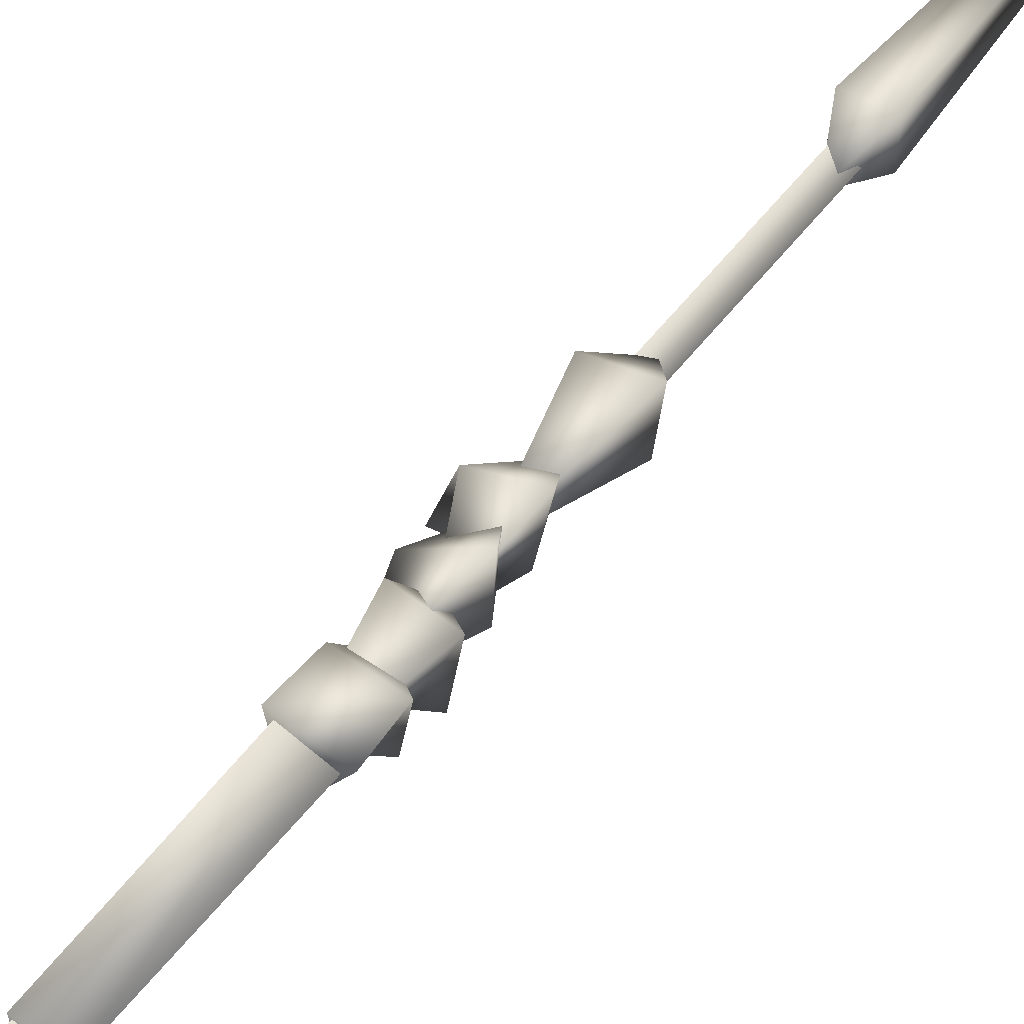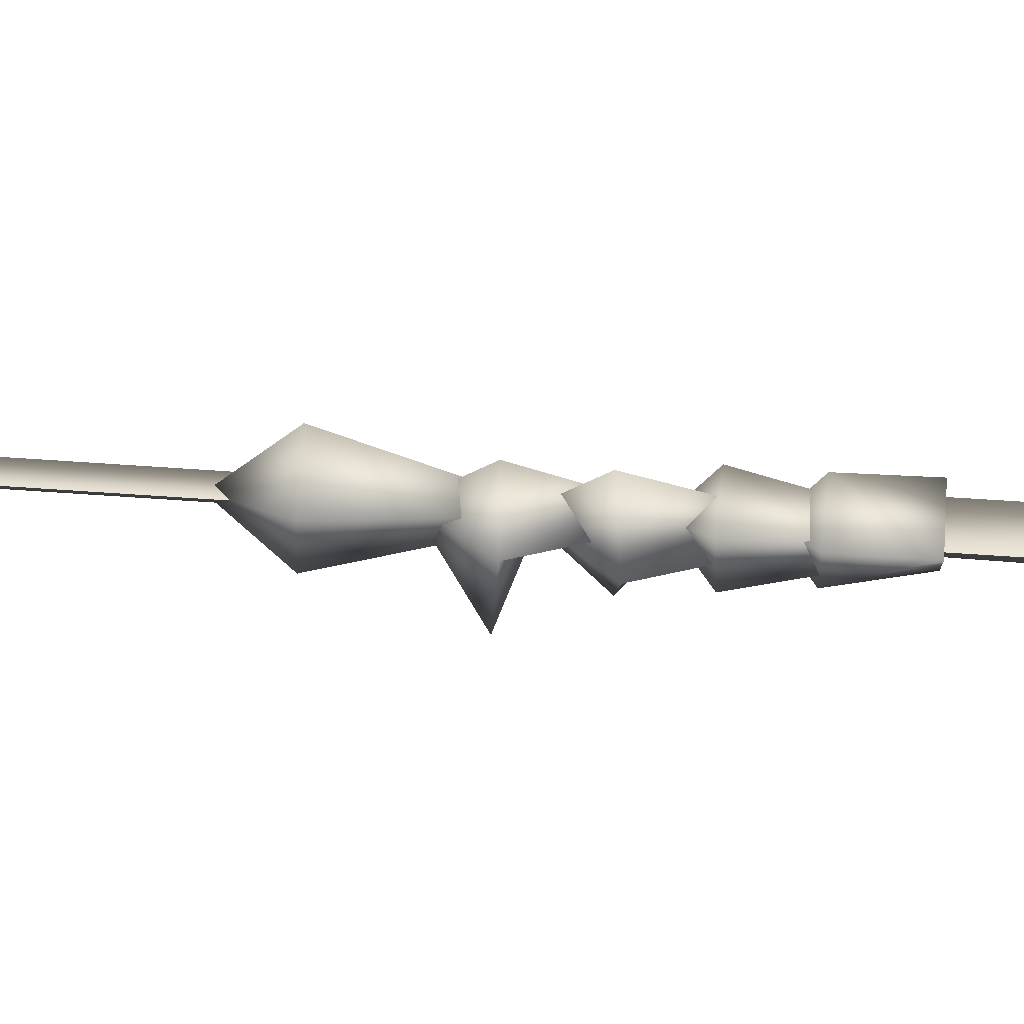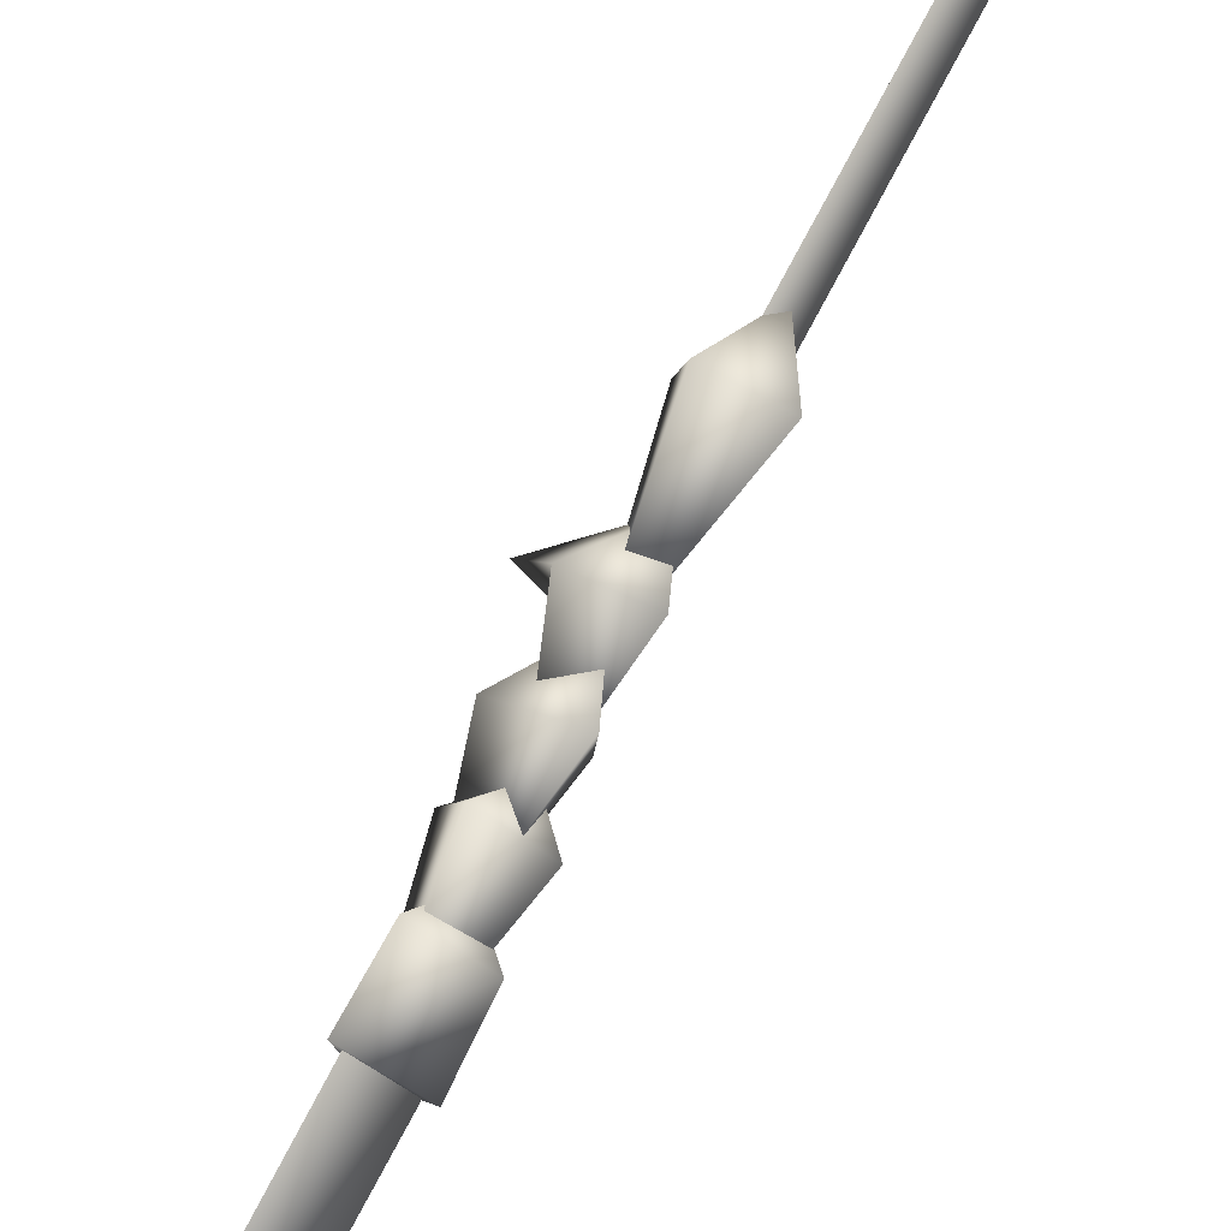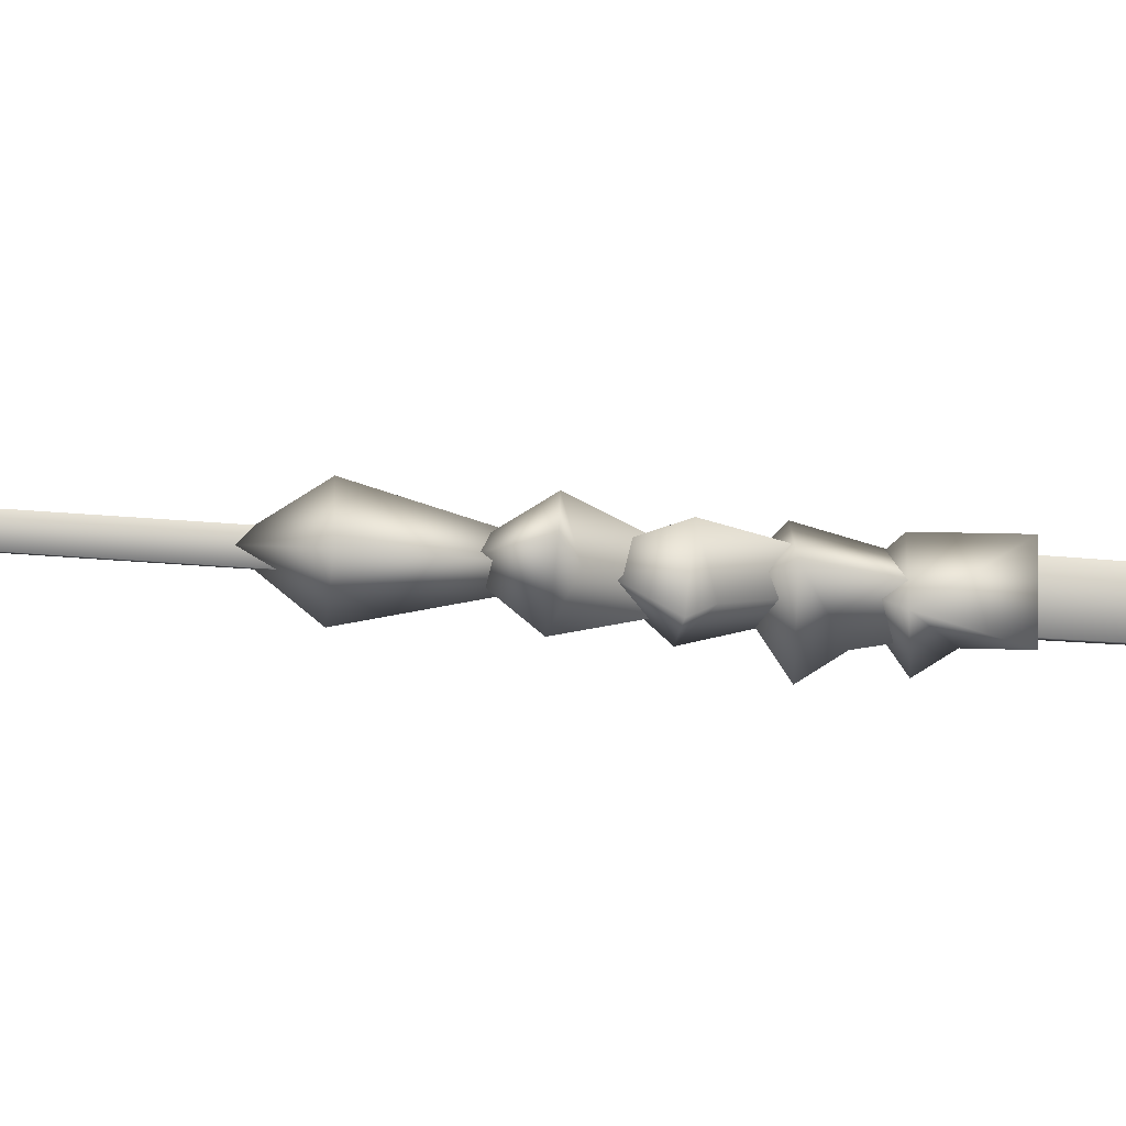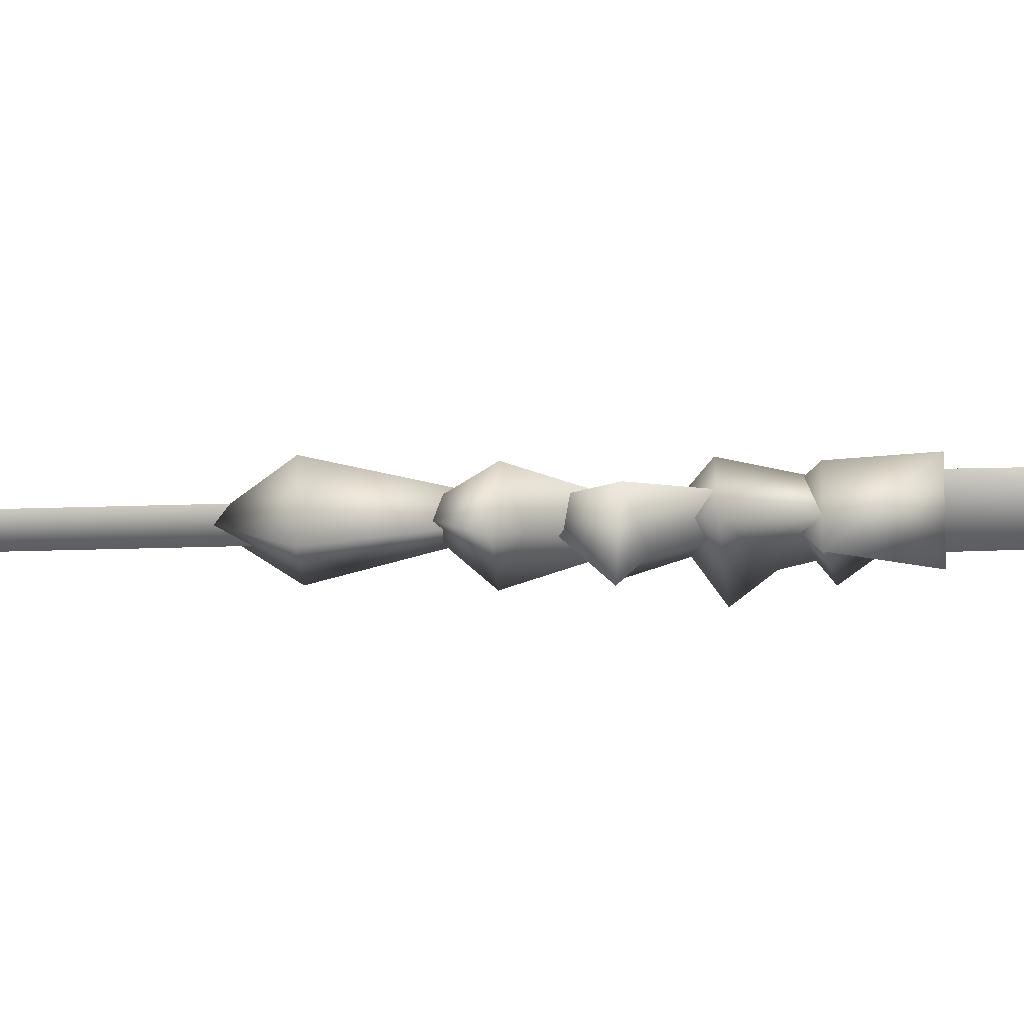
<metadata>
{"format":"obj","ext":"obj","renderer":"f3d","projection":"perspective","resolution":1024,"background":"white","views":[{"elev":36.9,"azim":28.8,"up":"+Y"},{"elev":69.2,"azim":-86.1,"up":"+Y"},{"elev":78.0,"azim":28.1,"up":"+Y"},{"elev":-42.2,"azim":-95.5,"up":"+Y"},{"elev":-21.1,"azim":-86.3,"up":"+Y"}]}
</metadata>
<code>
g mesh00
v -13.43 36.9 205
v -4.964 18.03 205.1
v -9.817 26.98 203.6
v -9.531 26.19 232.5
v -3.134 13 218.1
v -7.327 20.13 224
v -9.531 26.19 232.5
v -5.956 11.98 218.1
v -6.121 16.82 227.2
v 9.285 -25.51 232.5
v 5.695 -11.26 218.1
v 6.339 -17.42 226
v -13.43 36.9 205
v -7.784 17 205.1
v -9.752 26.8 208.4
v -0.2589 -4.022 136.6
v -1.216 1.606 203.8
v -1.876 2.235 136.6
v -0.1229 0.3401 190.9
v 2.417 -6.64 193.7
v 5.695 -11.26 192.2
v 5.828 -16.01 182.8
v 9.285 -25.51 177.5
v 2.874 -12.28 192.2
v -4.655 12.79 202.3
v -7.784 17 205.1
v -3.991 10.97 197.6
v -5.956 11.98 192.2
v 1.004 -2.769 233.1
v -0.1229 0.3412 247.2
v -1.538 -0.1565 223.4
v 7.461 -20.5 222.5
v 9.285 -25.51 232.5
v 2.874 -12.29 218.1
v 6.339 -17.42 226
v 9.458 -25.99 201.6
v 13.18 -36.22 205
v 4.702 -17.31 205.1
v -9.752 26.8 208.4
v -6.121 16.82 227.2
v -6.647 18.27 184
v -9.531 26.19 177.5
v -3.134 13 192.2
v -7.755 21.31 187.5
v 2.295 -6.306 197.9
v 3.744 -10.29 197.6
v 7.524 -16.28 205.1
v 4.407 -12.11 202.3
v -7.755 21.31 187.5
v -9.531 26.19 177.5
v -5.956 11.98 192.2
v -6.647 18.27 184
v 0.8143 -2.237 218.3
v 1.278 0.8749 223.4
v 2.417 -6.64 216.3
v 5.695 -11.26 218.1
v 2.295 -6.306 212.1
v -1.062 2.919 218.3
v -1.538 -0.1565 223.4
v -2.662 7.32 216.3
v -5.956 11.98 218.1
v -2.541 6.987 212.1
v -7.327 20.13 224
v 5.828 -16.01 182.8
v 5.695 -11.26 192.2
v 7.017 -19.28 186
v 1.004 -2.769 233.1
v 1.278 0.8749 223.4
v -0.6308 1.745 233.3
v 9.458 -25.99 201.6
v 7.524 -16.28 205.1
v 9.508 -26.12 206.4
v 7.461 -20.5 222.5
v -9.817 26.98 203.6
v -1.54 -0.1531 186.9
v -5.956 11.98 192.2
v -6.647 18.27 184
v -6.647 18.27 184
v -3.134 13 192.2
v 1.28 0.8727 186.9
v -1.538 -0.1565 223.4
v -0.6308 1.745 233.3
v -5.956 11.98 218.1
v -6.121 16.82 227.2
v 1.278 0.8749 223.4
v -3.134 13 218.1
v -6.121 16.82 227.2
v -3.134 13 218.1
v -4.964 18.03 205.1
v -7.327 20.13 224
v -9.752 26.8 208.4
v 7.524 -16.28 205.1
v 9.458 -25.99 201.6
v 5.695 -11.26 192.2
v 7.017 -19.28 186
v 5.695 -11.26 218.1
v 7.461 -20.5 222.5
v 7.524 -16.28 205.1
v 9.508 -26.12 206.4
v 1.278 0.8749 223.4
v 1.004 -2.769 233.1
v 5.695 -11.26 218.1
v 6.339 -17.42 226
v 6.339 -17.42 226
v 1.004 -2.769 233.1
v 2.874 -12.29 218.1
v -1.538 -0.1565 223.4
v 7.461 -20.5 222.5
v 4.702 -17.31 205.1
v 2.874 -12.29 218.1
v -9.752 26.8 208.4
v -7.784 17 205.1
v -7.327 20.13 224
v -5.956 11.98 218.1
v -7.755 21.31 187.5
v -9.817 26.98 203.6
v -3.134 13 192.2
v -4.964 18.03 205.1
v -7.755 21.31 187.5
v -5.956 11.98 192.2
v -9.817 26.98 203.6
v -7.784 17 205.1
v 9.458 -25.99 201.6
v 2.874 -12.28 192.2
v 4.702 -17.31 205.1
v 5.695 -11.26 192.2
v 5.828 -16.01 182.8
v -0.1229 0.3401 176.7
v -0.1229 0.3401 176.7
v 5.828 -16.01 182.8
v 2.874 -12.28 192.2
v -4.655 12.79 207.8
v -4.964 18.03 205.1
v -3.991 10.97 212.4
v -3.134 13 218.1
v -2.541 6.987 212.1
v -2.541 6.987 197.9
v -2.662 7.32 193.7
v -3.134 13 192.2
v 1.28 0.8727 186.9
v 2.295 -6.306 197.9
v 2.417 -6.64 193.7
v 2.874 -12.28 192.2
v -1.54 -0.1531 186.9
v 4.407 -12.11 207.8
v 4.702 -17.31 205.1
v 3.744 -10.29 212.4
v 2.874 -12.29 218.1
v 2.295 -6.306 212.1
v -0.521 -1.828 205.5
v 1.968 0.2984 201.8
v -1.216 1.606 203.8
v 2.966 2.496 -117.4
v 2.877 -3.43 -117.4
v 0 0 -122.5
v 2.966 2.496 -117.4
v -2.877 3.43 -117.4
v 0 0 -114.7
v -2.966 -2.496 -117.4
v -2.966 -2.496 -117.4
v -2.946 3.485 168.3
v -0.5849 -5.438 168.3
v -2.659 2.809 194.9
v -0.6881 -3.725 194.9
v -2.946 3.485 168.3
v -2.659 2.809 194.9
v 3.683 0.2793 194.9
v 2.345 1.967 -80.57
v 1.968 -2.344 -80.57
v 0 0 -163.8
v -2.345 -1.967 -80.57
v 0 0 -163.8
v -1.968 2.344 -80.57
v 2.345 1.967 -80.57
v -2.345 -1.967 -80.57
v -2.399 2.858 137.2
v -2.574 3.067 85.99
v -0.5439 -4.998 137.2
v -0.001638 -5.156 85.99
v 1.968 0.2984 201.8
v 4.006 -0.4425 136.6
v -1.216 1.606 203.8
v -1.876 2.235 136.6
v -0.521 -1.828 205.5
v 4.006 -0.4425 136.6
v 1.968 0.2984 201.8
v 3.683 0.2793 194.9
v -2.659 2.809 194.9
v -0.6881 -3.725 194.9
v -0.6881 -3.725 194.9
v -0.5849 -5.438 168.3
v 5.553 -0.2263 168.3
v 0.3277 0.4594 30.93
v 1.417 -7.746 40.21
v -11.33 -6.521 40.28
v 1.417 -7.746 40.21
v -3.536 -3.192 43.21
v -11.33 -6.521 40.28
v -6.812 3.446 40.84
v 0.3277 0.4594 30.93
v -0.5439 -4.998 137.2
v -0.001638 -5.156 85.99
v 5.017 -0.3311 137.2
v 5.077 -0.8929 85.99
v -2.399 2.858 137.2
v -2.574 3.067 85.99
v 5.553 -0.2263 168.3
v -0.5849 -5.438 168.3
v -2.946 3.485 168.3
v -0.5439 -4.998 137.2
v 5.017 -0.3311 137.2
v -2.399 2.858 137.2
v 3.296 -9.059 205
v 4.407 -12.11 207.8
v 3.744 -10.29 212.4
v -3.544 9.74 205
v -4.655 12.79 202.3
v -3.991 10.97 197.6
v -3.544 9.74 205
v -4.655 12.79 207.8
v -3.991 10.97 212.4
v -0.1229 0.3401 190.9
v -2.662 7.32 193.7
v -2.541 6.987 197.9
v -0.1229 0.3401 215
v -1.062 2.919 218.3
v -2.662 7.32 216.3
v 3.296 -9.059 205
v 4.407 -12.11 202.3
v 3.744 -10.29 197.6
v -0.1229 0.3401 215
v 0.8143 -2.237 218.3
v 2.417 -6.64 216.3
f 1 2 3
f 4 5 6
f 7 8 9
f 10 11 12
f 13 14 15
f 16 17 18
f 19 20 21
f 22 23 24
f 25 26 27
f 27 26 28
f 29 30 31
f 32 33 34
f 34 33 35
f 36 37 38
f 2 1 39
f 5 4 40
f 41 42 43
f 43 42 44
f 20 45 21
f 21 45 46
f 21 46 47
f 47 46 48
f 49 50 51
f 51 50 52
f 53 54 55
f 55 54 56
f 55 56 57
f 58 59 60
f 60 59 61
f 60 61 62
f 8 7 63
f 64 65 23
f 23 65 66
f 23 66 24
f 67 68 30
f 30 68 69
f 30 69 31
f 70 71 37
f 37 71 72
f 37 72 38
f 11 10 73
f 14 13 74
f 75 76 77
f 78 79 80
f 81 82 83
f 83 82 84
f 85 86 82
f 82 86 87
f 88 89 90
f 90 89 91
f 92 93 94
f 94 93 95
f 96 97 98
f 98 97 99
f 100 101 102
f 102 101 103
f 104 105 106
f 106 105 107
f 99 108 109
f 109 108 110
f 111 112 113
f 113 112 114
f 115 116 117
f 117 116 118
f 119 120 121
f 121 120 122
f 95 123 124
f 124 123 125
f 126 127 80
f 80 127 128
f 80 128 78
f 77 129 75
f 75 129 130
f 75 130 131
f 132 133 134
f 134 133 135
f 134 135 136
f 137 138 139
f 139 138 19
f 139 19 140
f 140 19 21
f 141 142 143
f 143 142 144
f 145 146 147
f 147 146 148
f 147 148 149
f 150 151 152
f 153 154 155
f 156 157 158
f 156 155 157
f 157 155 159
f 157 159 158
f 153 158 154
f 154 158 160
f 154 160 155
f 161 162 163
f 163 162 164
f 165 166 167
f 168 169 170
f 169 171 172
f 172 173 174
f 175 173 170
f 176 177 178
f 178 177 179
f 180 181 182
f 182 181 183
f 17 16 184
f 184 16 185
f 184 185 186
f 187 188 189
f 190 191 167
f 167 191 192
f 167 192 165
f 193 194 195
f 196 197 198
f 198 197 199
f 198 199 200
f 201 202 203
f 203 202 204
f 203 204 205
f 205 204 206
f 207 208 209
f 210 211 212
f 48 213 47
f 47 213 214
f 47 214 56
f 56 214 215
f 56 215 57
f 132 216 133
f 133 216 217
f 133 217 139
f 139 217 218
f 139 218 137
f 25 219 26
f 26 219 220
f 26 220 61
f 61 220 221
f 61 221 62
f 142 222 144
f 144 222 223
f 144 223 28
f 28 223 224
f 28 224 27
f 53 225 54
f 54 225 226
f 54 226 135
f 135 226 227
f 135 227 136
f 145 228 146
f 146 228 229
f 146 229 143
f 143 229 230
f 143 230 141
f 58 231 59
f 59 231 232
f 59 232 148
f 148 232 233
f 148 233 149
v -3.328 4.723 62.86
v 6.278 1.338 63.29
v 0.5259 -0.3952 57.27
v -6.346 -5.325 19.71
v -4.61 5.496 19.71
v 0 0 9.635
v 2.725 2.286 -81.25
v 4.527 3.798 -39.44
v 2.286 -2.725 -81.25
v 3.798 -4.527 -39.44
v -2.725 -2.286 -81.25
v -4.527 -3.798 -39.44
v -2.725 -2.286 -81.25
v -4.527 -3.798 -39.44
v -2.286 2.725 -81.25
v -3.798 4.527 -39.44
v 2.725 2.286 -81.25
v 4.527 3.798 -39.44
v -2.725 -2.286 -81.25
v -2.286 2.725 -81.25
v 2.725 2.286 -81.25
v -6.346 -5.325 19.71
v 4.61 -5.496 19.71
v 0 0 48.76
v 2.725 2.286 -81.25
v 2.286 -2.725 -81.25
v -2.725 -2.286 -81.25
v 4.527 3.798 -39.44
v -3.798 4.527 -39.44
v 0.4882 -0.8231 -27.37
v -4.527 -3.798 -39.44
v 6.346 5.325 19.71
v -1.301 1.552 -33.21
v -0.0213 -2.718 -33.21
v -1.301 1.552 15.45
v -0.0213 -2.718 15.45
v 5.258 -6.618 75.18
v 3.429 -4.033 79.67
v -3.953 -6.264 73.94
v -0.716 -7.36 86.55
v -3.963 4.455 86.55
v -3.963 4.455 86.55
v -0.716 -7.36 86.55
v 6.875 0.05743 86.55
v 6.346 5.325 19.71
v 0.4637 0.4628 68.51
v -3.76 3.851 73.97
v 6.454 0.5495 74.24
v 6.875 0.05743 86.55
v -7.394 0.6373 53.49
v -4.876 -9.888 52.69
v -2.404 -5.619 56.11
v 3.431 -6.123 52.56
v 3.834 4.072 52.09
v -0.05407 0.5945 78.27
v 1.417 -7.746 40.21
v 4.188 3.972 40.17
v 1.067 -1.106 61.82
v 0.3031 -1.1 93.07
v -4.527 -3.798 -39.44
v 3.798 -4.527 -39.44
v 4.527 3.798 -39.44
v -6.25 -3.211 63.35
v 4.483 -9.044 63.96
v 2.952 -5.595 69.11
v -1.301 1.552 -33.21
v -1.301 1.552 15.45
v 2.68 -0.4504 15.45
v -0.0213 -2.718 15.45
v -0.0213 -2.718 -33.21
v 2.68 -0.4504 -33.21
v -3.76 3.851 73.97
v -0.2638 1.136 42.7
v -7.394 0.6373 53.49
v -3.328 4.723 62.86
v 0.3277 0.4594 30.93
v -6.812 3.446 40.84
v -3.536 -3.192 43.21
f 234 235 236
f 237 238 239
f 240 241 242
f 242 241 243
f 242 243 244
f 244 243 245
f 246 247 248
f 248 247 249
f 248 249 250
f 250 249 251
f 252 253 254
f 255 256 257
f 258 259 260
f 261 262 263
f 263 262 264
f 255 239 256
f 256 239 265
f 256 265 257
f 266 267 268
f 268 267 269
f 270 271 272
f 272 271 273
f 272 273 274
f 275 276 277
f 237 257 238
f 238 257 278
f 238 278 239
f 279 280 281
f 281 280 274
f 281 274 282
f 283 284 285
f 286 287 288
f 289 290 291
f 235 234 292
f 293 294 263
f 263 294 295
f 296 297 298
f 299 300 301
f 302 303 301
f 301 303 304
f 301 304 299
f 274 305 272
f 272 305 279
f 272 279 270
f 270 279 281
f 270 281 271
f 271 281 282
f 271 282 273
f 286 306 287
f 287 306 307
f 287 307 288
f 288 307 285
f 288 285 286
f 286 285 284
f 286 284 306
f 306 284 307
f 296 236 297
f 297 236 235
f 297 235 298
f 298 235 292
f 298 292 296
f 296 292 308
f 296 308 236
f 289 309 290
f 290 309 310
f 290 310 291
f 291 310 311
f 291 311 289
g mesh01

</code>
